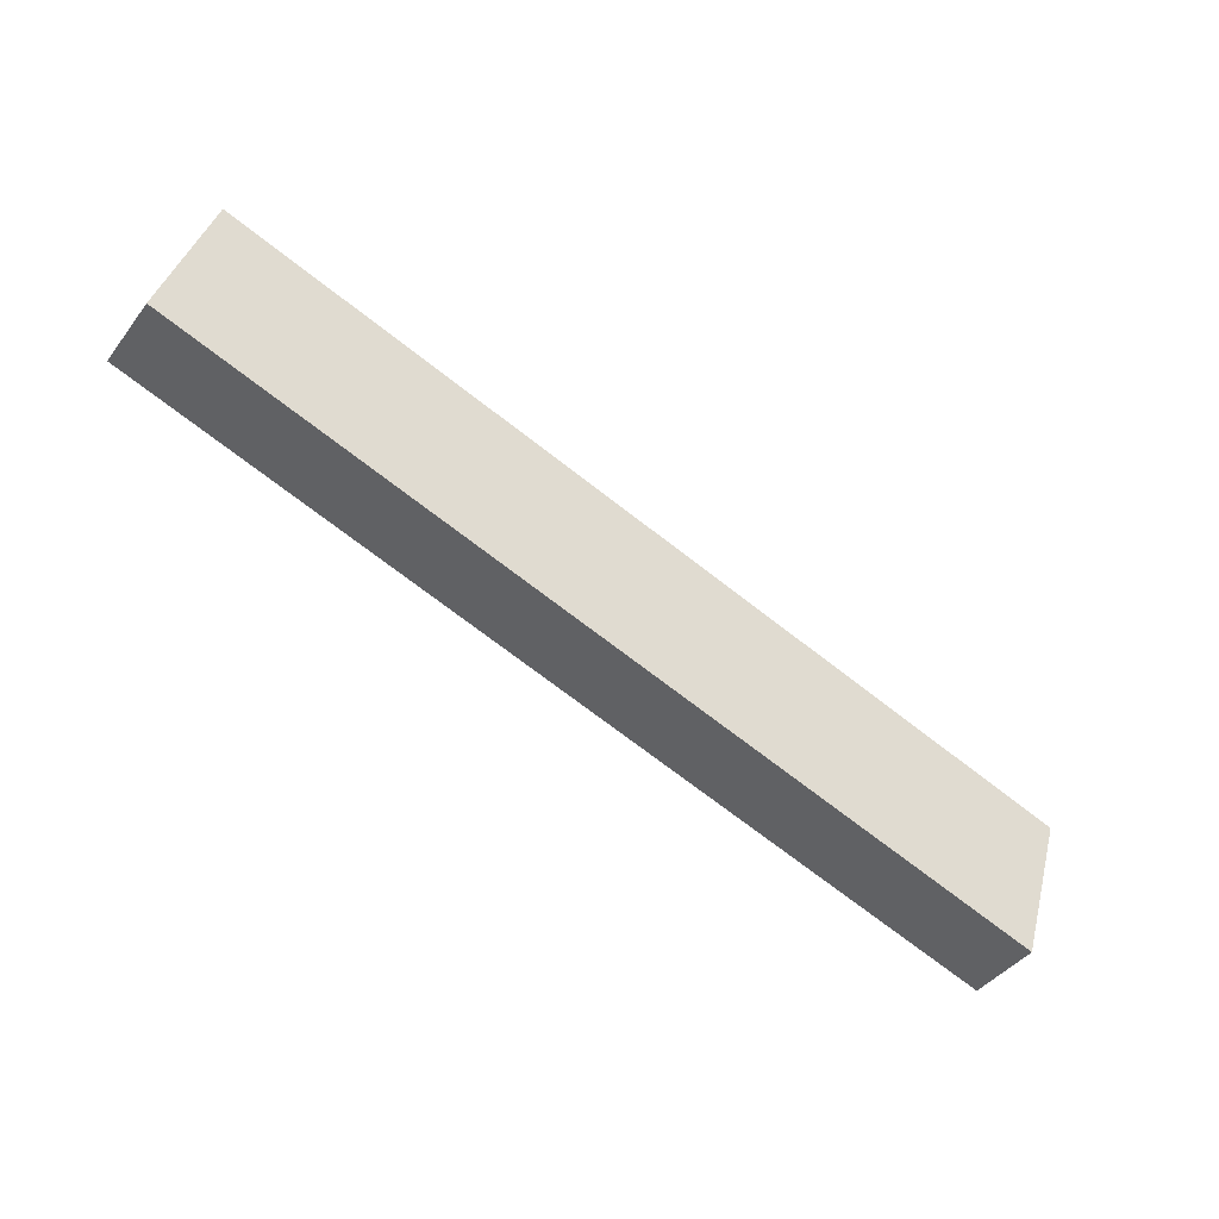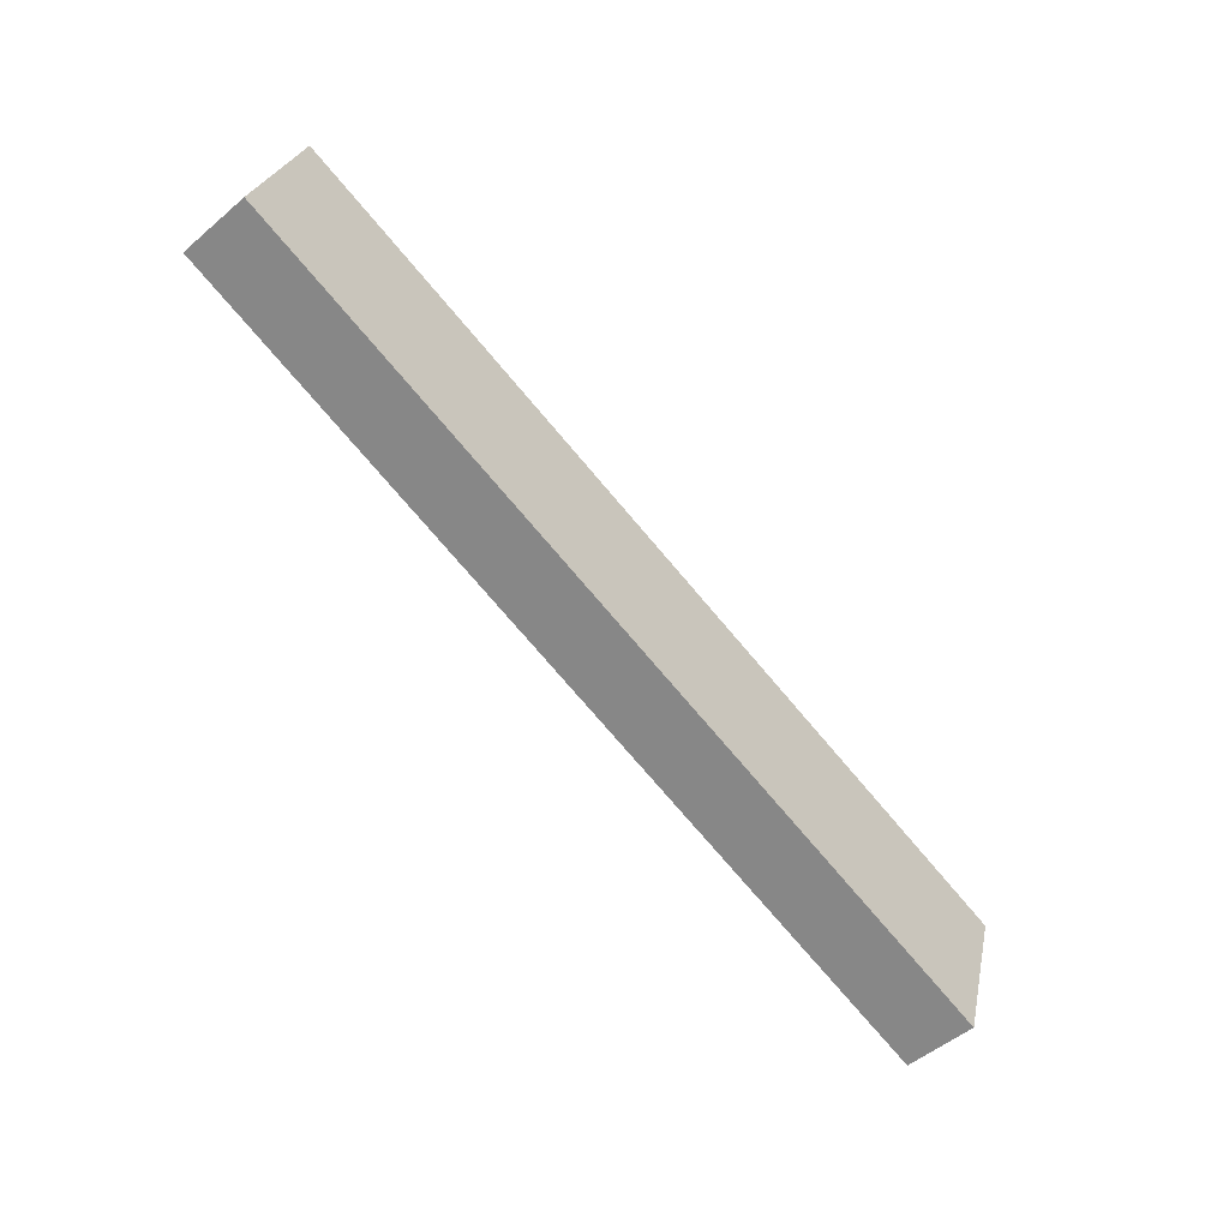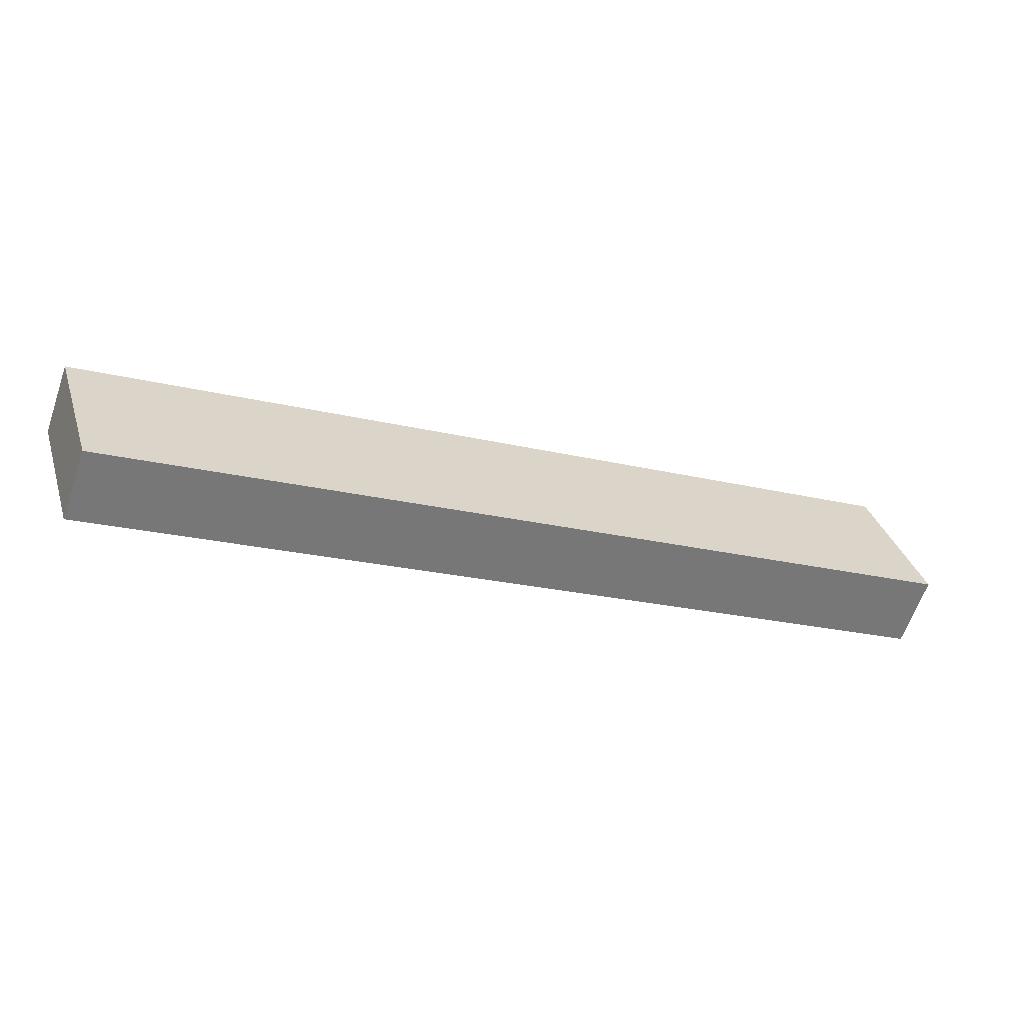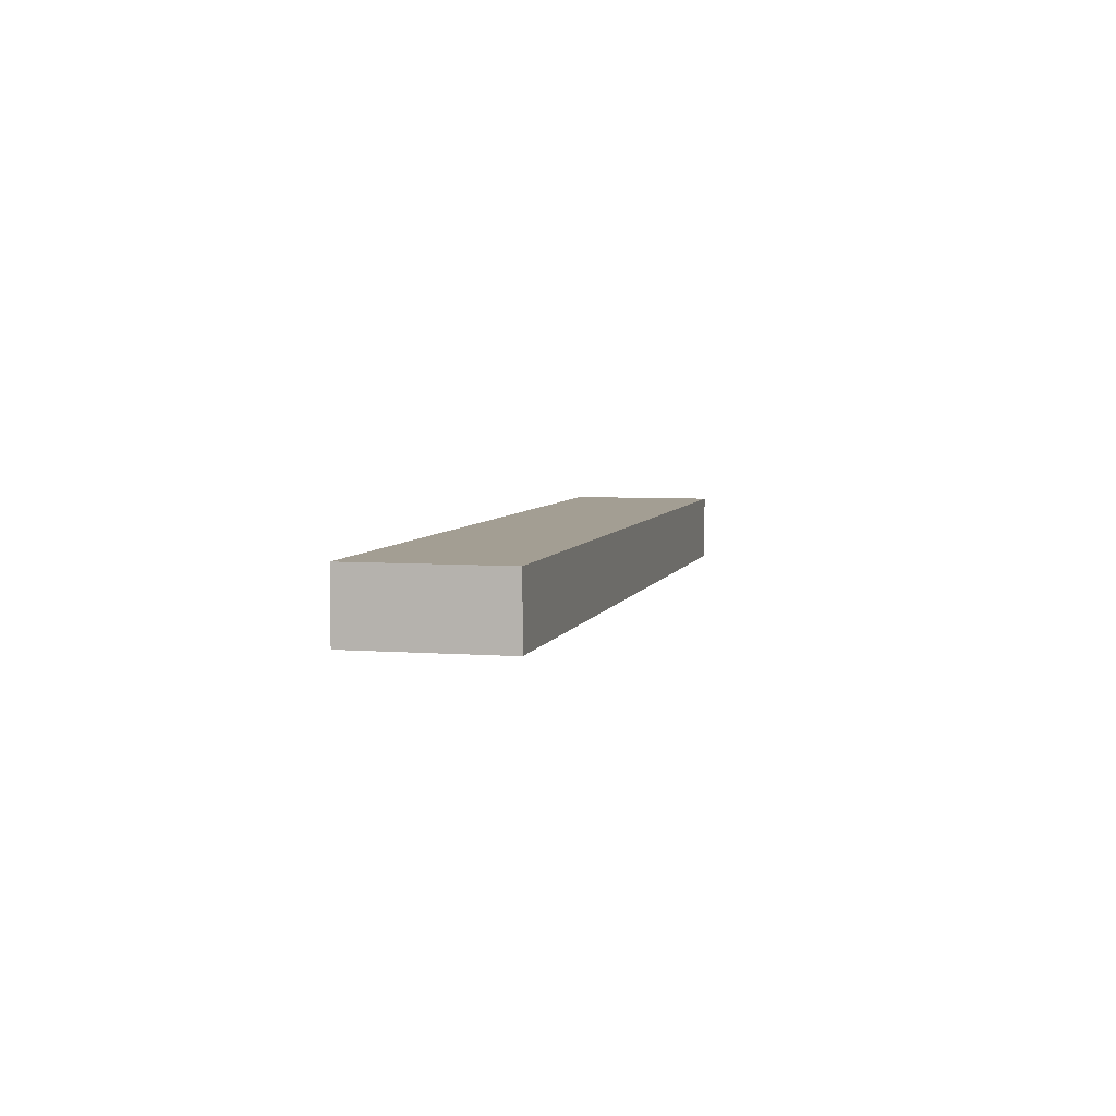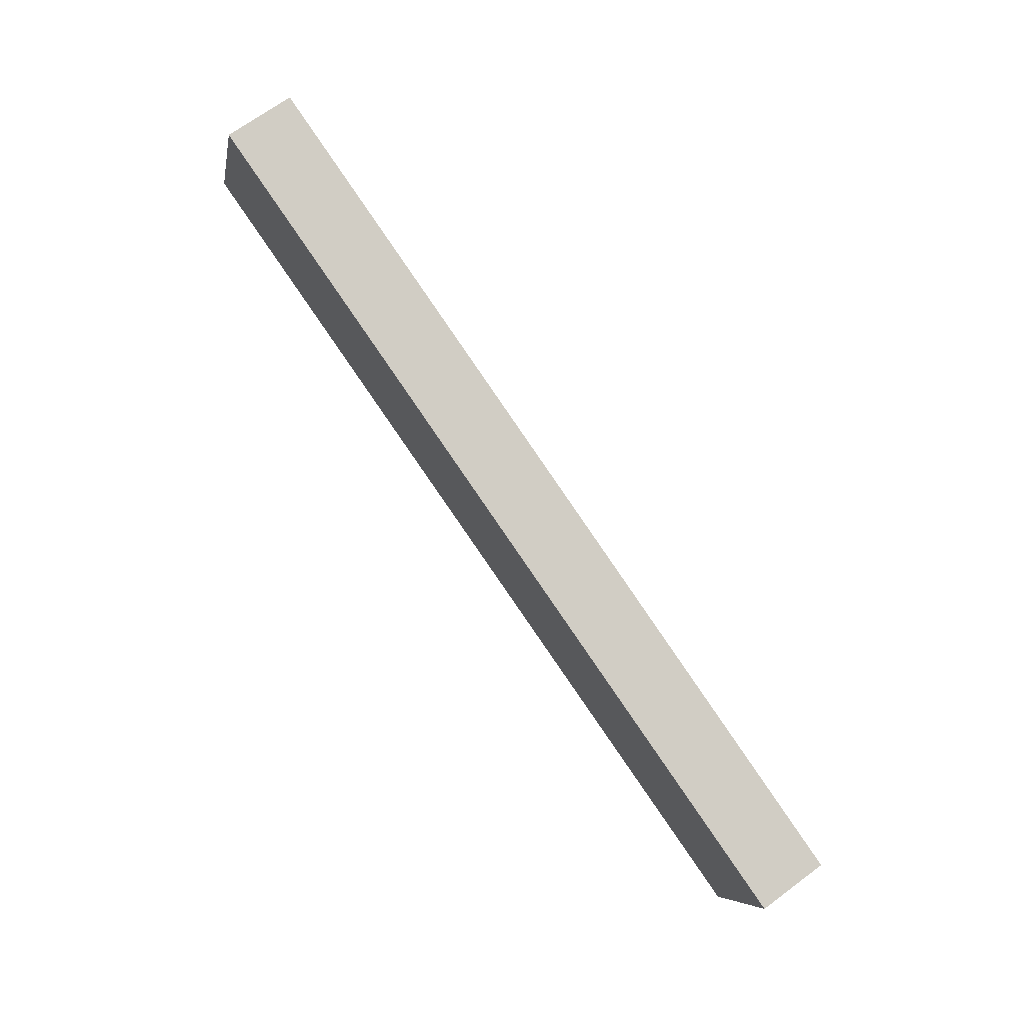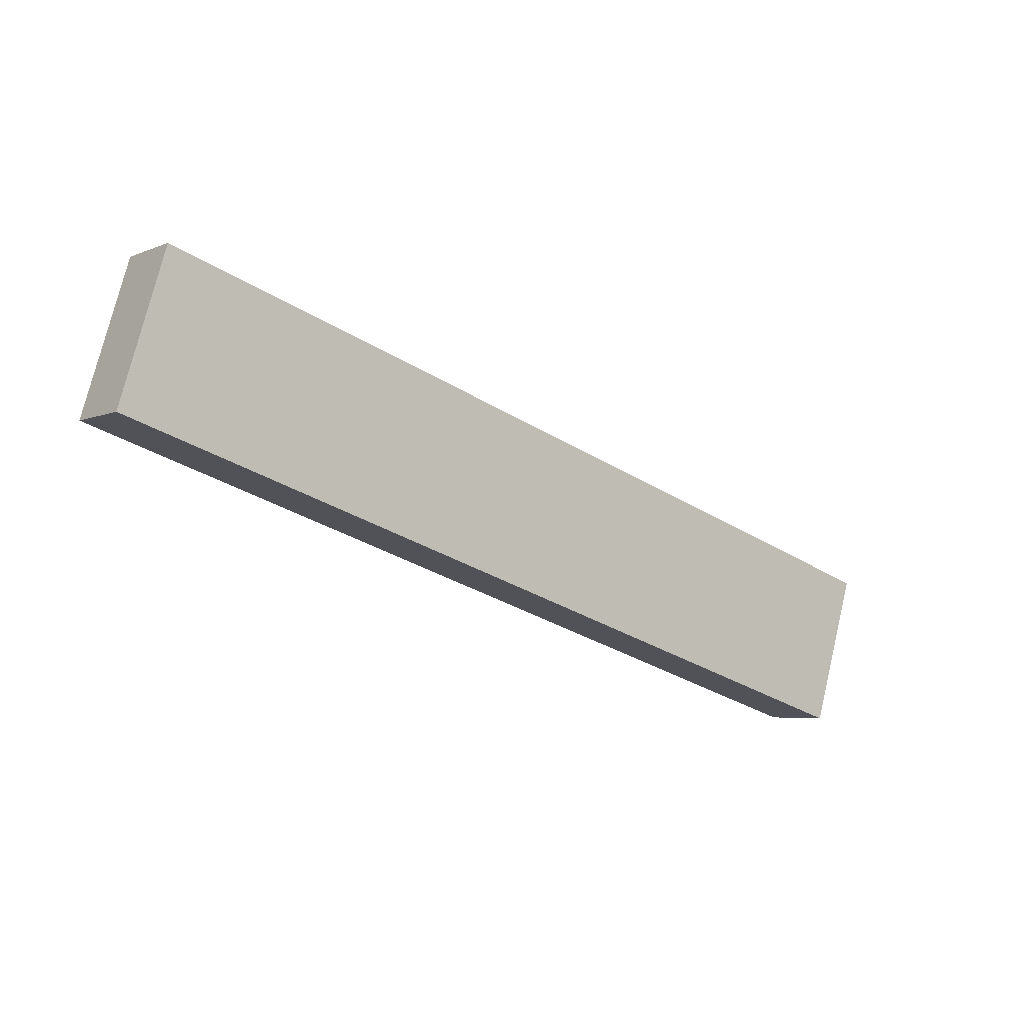
<metadata>
{"format":"obj","ext":"obj","renderer":"f3d","projection":"perspective","resolution":1024,"background":"white","views":[{"elev":-42.8,"azim":-34.1,"up":"+Z"},{"elev":-51.7,"azim":-47.4,"up":"+Z"},{"elev":-62.9,"azim":160.8,"up":"+Z"},{"elev":5.2,"azim":-59.3,"up":"+Y"},{"elev":68.9,"azim":53.4,"up":"+Z"},{"elev":-5.0,"azim":-38.2,"up":"+Z"}]}
</metadata>
<code>
v  5.116 7.833 16.84
v  8.598 7.833 -2.68
v  0 7.833 4.796e-16
v  100.6 7.833 -12.95
v  86.78 7.833 -27.05
v  95.37 7.833 -29.73
v  100.6 7.932e-16 -12.95
v  95.37 1.82e-15 -29.73
v  86.78 1.656e-15 -27.05
v  8.598 1.641e-16 -2.68
v  0 0 0
v  5.116 -1.031e-15 16.84
g defaultobject
f 1 2 3
f 2 1 4
f 2 4 5
f 5 4 6
f 7 6 4
f 6 7 8
f 8 5 6
f 5 8 9
f 5 9 2
f 2 9 10
f 2 10 3
f 3 10 11
f 11 1 3
f 1 11 12
f 12 4 1
f 4 12 7
f 12 8 7
f 8 12 9
f 9 12 10
f 10 12 11

</code>
